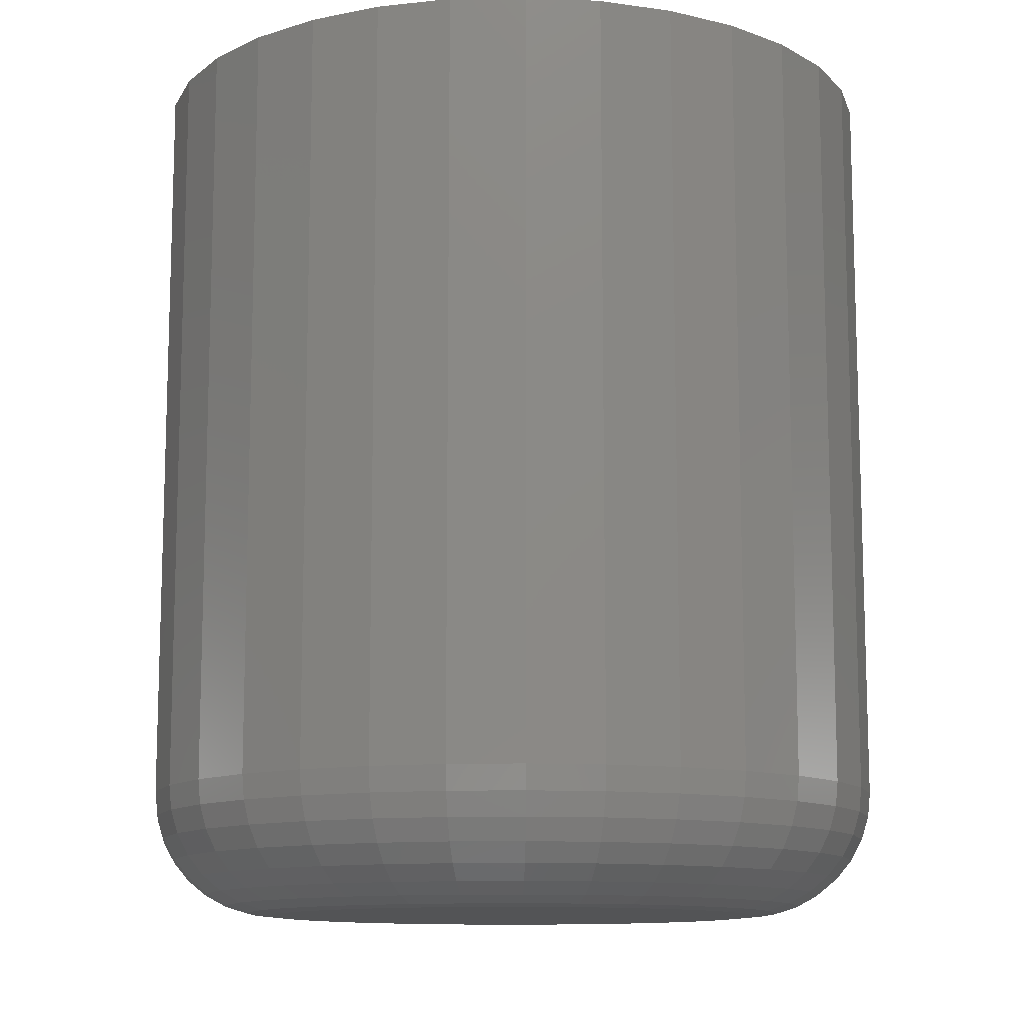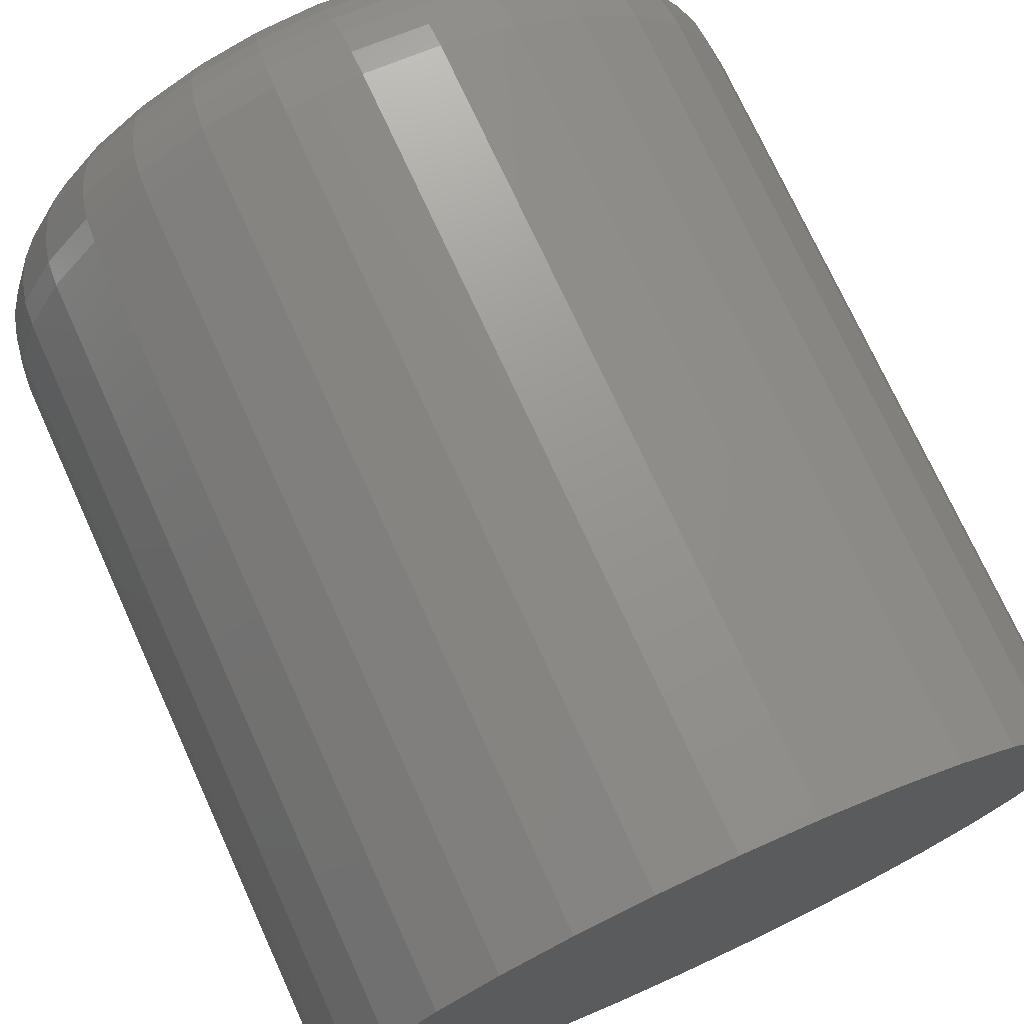
<metadata>
{"format":"stl","ext":"stl","renderer":"f3d","projection":"perspective","resolution":1024,"background":"white","views":[{"elev":-11.5,"azim":20.5,"up":"+Y"},{"elev":73.5,"azim":155.5,"up":"+Z"}]}
</metadata>
<code>
# stl→obj: 320 verts, 636 faces
v 0.7193 -0.05469 0.01361
v 0.6993 -0.05469 0.01163
v 0.7217 -0.05469 0.01163
v 0.6973 -0.05469 0.009229
v 0.7237 -0.05469 0.009229
v 0.6959 -0.05469 0.006485
v 0.7252 -0.05469 0.006485
v 0.7252 -0.05469 -0.005663
v 0.6973 -0.05469 -0.008407
v 0.7237 -0.05469 -0.008407
v 0.6993 -0.05469 -0.01081
v 0.7217 -0.05469 -0.01081
v 0.7017 -0.05469 -0.01279
v 0.7193 -0.05469 -0.01279
v 0.7045 -0.05469 -0.01425
v 0.7074 -0.05469 -0.01516
v 0.7166 -0.05469 -0.01425
v 0.7105 -0.05469 -0.01546
v 0.7136 -0.05469 -0.01516
v 0.7017 -0.05469 0.01361
v 0.7166 -0.05469 0.01507
v 0.7136 -0.05469 0.01598
v 0.7105 -0.05469 0.01628
v 0.7074 -0.05469 0.01598
v 0.7045 -0.05469 0.01507
v 0.7261 -0.05469 0.003508
v 0.695 -0.05469 0.003508
v 0.7264 -0.05469 0.0004112
v 0.6947 -0.05469 0.0004112
v 0.7261 -0.05469 -0.002685
v 0.695 -0.05469 -0.002685
v 0.6959 -0.05469 -0.005663
v 0.7342 3.469e-18 0.0004112
v 0.7342 -0.04688 0.0004112
v 0.7338 3.181e-18 -0.004209
v 0.7338 -0.04688 -0.004209
v 0.7324 2.903e-18 -0.008652
v 0.7324 -0.04688 -0.008652
v 0.7302 2.648e-18 -0.01275
v 0.7302 -0.04688 -0.01275
v 0.7273 2.424e-18 -0.01634
v 0.7273 -0.04688 -0.01634
v 0.7237 2.24e-18 -0.01928
v 0.7237 -0.04688 -0.01928
v 0.7196 2.103e-18 -0.02147
v 0.7196 -0.04688 -0.02147
v 0.7151 2.019e-18 -0.02282
v 0.7151 -0.04688 -0.02282
v 0.7105 1.99e-18 -0.02327
v 0.7105 -0.04688 -0.02327
v 0.7059 2.019e-18 -0.02282
v 0.7059 -0.04688 -0.02282
v 0.7015 2.103e-18 -0.02147
v 0.7015 -0.04688 -0.02147
v 0.6974 2.24e-18 -0.01928
v 0.6974 -0.04688 -0.01928
v 0.6938 2.424e-18 -0.01634
v 0.6938 -0.04688 -0.01634
v 0.6908 2.648e-18 -0.01275
v 0.6908 -0.04688 -0.01275
v 0.6886 2.903e-18 -0.008652
v 0.6886 -0.04688 -0.008652
v 0.6873 3.181e-18 -0.004209
v 0.6873 -0.04688 -0.004209
v 0.6868 3.469e-18 0.0004112
v 0.6868 -0.04688 0.0004112
v 0.6873 3.758e-18 0.005032
v 0.6873 -0.04688 0.005032
v 0.6886 4.035e-18 0.009475
v 0.6886 -0.04688 0.009475
v 0.6908 4.291e-18 0.01357
v 0.6908 -0.04688 0.01357
v 0.6938 4.515e-18 0.01716
v 0.6938 -0.04688 0.01716
v 0.6974 4.699e-18 0.0201
v 0.6974 -0.04688 0.0201
v 0.7015 4.836e-18 0.02229
v 0.7015 -0.04688 0.02229
v 0.7059 4.92e-18 0.02364
v 0.7059 -0.04688 0.02364
v 0.7105 4.949e-18 0.0241
v 0.7105 -0.04688 0.0241
v 0.7151 4.92e-18 0.02364
v 0.7151 -0.04688 0.02364
v 0.7196 4.836e-18 0.02229
v 0.7196 -0.04688 0.02229
v 0.7237 4.699e-18 0.0201
v 0.7237 -0.04688 0.0201
v 0.7273 4.515e-18 0.01716
v 0.7273 -0.04688 0.01716
v 0.7302 4.291e-18 0.01357
v 0.7302 -0.04688 0.01357
v 0.7324 4.035e-18 0.009475
v 0.7324 -0.04688 0.009475
v 0.7338 3.758e-18 0.005032
v 0.7338 -0.04688 0.005032
v 0.6931 -0.05454 0.0004112
v 0.6935 -0.05454 0.003805
v 0.6917 -0.05409 0.0004112
v 0.692 -0.05409 0.004091
v 0.6903 -0.05337 0.0004112
v 0.6907 -0.05337 0.004354
v 0.6891 -0.0524 0.0004112
v 0.6895 -0.0524 0.004585
v 0.6882 -0.05122 0.0004112
v 0.6886 -0.05122 0.004775
v 0.6874 -0.04986 0.0004112
v 0.6879 -0.04986 0.004916
v 0.687 -0.0484 0.0004112
v 0.6874 -0.0484 0.005002
v 0.7276 -0.05454 0.003805
v 0.7279 -0.05454 0.0004112
v 0.729 -0.05409 0.004091
v 0.7294 -0.05409 0.0004112
v 0.7304 -0.05337 0.004354
v 0.7307 -0.05337 0.0004112
v 0.7315 -0.0524 0.004585
v 0.7319 -0.0524 0.0004112
v 0.7325 -0.05122 0.004775
v 0.7329 -0.05122 0.0004112
v 0.7332 -0.04986 0.004916
v 0.7336 -0.04986 0.0004112
v 0.7336 -0.0484 0.005002
v 0.7341 -0.0484 0.0004112
v 0.7266 -0.05454 0.007068
v 0.728 -0.05409 0.007629
v 0.7292 -0.05337 0.008146
v 0.7303 -0.0524 0.008599
v 0.7312 -0.05122 0.008971
v 0.7319 -0.04986 0.009247
v 0.7323 -0.0484 0.009417
v 0.725 -0.05454 0.01008
v 0.7262 -0.05409 0.01089
v 0.7273 -0.05337 0.01164
v 0.7283 -0.0524 0.0123
v 0.7291 -0.05122 0.01284
v 0.7297 -0.04986 0.01324
v 0.7301 -0.0484 0.01349
v 0.7228 -0.05454 0.01271
v 0.7239 -0.05409 0.01375
v 0.7248 -0.05337 0.0147
v 0.7257 -0.0524 0.01554
v 0.7263 -0.05122 0.01623
v 0.7269 -0.04986 0.01674
v 0.7272 -0.0484 0.01705
v 0.7202 -0.05454 0.01488
v 0.721 -0.05409 0.01609
v 0.7218 -0.05337 0.01722
v 0.7224 -0.0524 0.0182
v 0.723 -0.05122 0.01901
v 0.7234 -0.04986 0.01961
v 0.7236 -0.0484 0.01998
v 0.7172 -0.05454 0.01648
v 0.7177 -0.05409 0.01784
v 0.7183 -0.05337 0.01908
v 0.7187 -0.0524 0.02018
v 0.7191 -0.05122 0.02108
v 0.7194 -0.04986 0.02174
v 0.7195 -0.0484 0.02215
v 0.7139 -0.05454 0.01747
v 0.7142 -0.05409 0.01891
v 0.7145 -0.05337 0.02023
v 0.7147 -0.0524 0.0214
v 0.7149 -0.05122 0.02235
v 0.715 -0.04986 0.02306
v 0.7151 -0.0484 0.02349
v 0.7105 -0.05454 0.01781
v 0.7105 -0.05409 0.01927
v 0.7105 -0.05337 0.02062
v 0.7105 -0.0524 0.02181
v 0.7105 -0.05122 0.02278
v 0.7105 -0.04986 0.0235
v 0.7105 -0.0484 0.02395
v 0.7071 -0.05454 0.01747
v 0.7068 -0.05409 0.01891
v 0.7066 -0.05337 0.02023
v 0.7064 -0.0524 0.0214
v 0.7062 -0.05122 0.02235
v 0.706 -0.04986 0.02306
v 0.7059 -0.0484 0.02349
v 0.7039 -0.05454 0.01648
v 0.7033 -0.05409 0.01784
v 0.7028 -0.05337 0.01908
v 0.7023 -0.0524 0.02018
v 0.702 -0.05122 0.02108
v 0.7017 -0.04986 0.02174
v 0.7015 -0.0484 0.02215
v 0.7009 -0.05454 0.01488
v 0.7 -0.05409 0.01609
v 0.6993 -0.05337 0.01722
v 0.6986 -0.0524 0.0182
v 0.6981 -0.05122 0.01901
v 0.6977 -0.04986 0.01961
v 0.6975 -0.0484 0.01998
v 0.6982 -0.05454 0.01271
v 0.6972 -0.05409 0.01375
v 0.6962 -0.05337 0.0147
v 0.6954 -0.0524 0.01554
v 0.6947 -0.05122 0.01623
v 0.6942 -0.04986 0.01674
v 0.6939 -0.0484 0.01705
v 0.6961 -0.05454 0.01008
v 0.6948 -0.05409 0.01089
v 0.6937 -0.05337 0.01164
v 0.6927 -0.0524 0.0123
v 0.6919 -0.05122 0.01284
v 0.6913 -0.04986 0.01324
v 0.691 -0.0484 0.01349
v 0.6945 -0.05454 0.007068
v 0.6931 -0.05409 0.007629
v 0.6919 -0.05337 0.008146
v 0.6908 -0.0524 0.008599
v 0.6899 -0.05122 0.008971
v 0.6892 -0.04986 0.009247
v 0.6888 -0.0484 0.009417
v 0.7276 -0.05454 -0.002983
v 0.729 -0.05409 -0.003268
v 0.7304 -0.05337 -0.003532
v 0.7315 -0.0524 -0.003763
v 0.7325 -0.05122 -0.003953
v 0.7332 -0.04986 -0.004093
v 0.7336 -0.0484 -0.00418
v 0.6935 -0.05454 -0.002983
v 0.692 -0.05409 -0.003268
v 0.6907 -0.05337 -0.003532
v 0.6895 -0.0524 -0.003763
v 0.6886 -0.05122 -0.003953
v 0.6879 -0.04986 -0.004093
v 0.6874 -0.0484 -0.00418
v 0.6945 -0.05454 -0.006246
v 0.6931 -0.05409 -0.006807
v 0.6919 -0.05337 -0.007324
v 0.6908 -0.0524 -0.007777
v 0.6899 -0.05122 -0.008149
v 0.6892 -0.04986 -0.008425
v 0.6888 -0.0484 -0.008595
v 0.6961 -0.05454 -0.009253
v 0.6948 -0.05409 -0.01007
v 0.6937 -0.05337 -0.01082
v 0.6927 -0.0524 -0.01148
v 0.6919 -0.05122 -0.01202
v 0.6913 -0.04986 -0.01242
v 0.691 -0.0484 -0.01266
v 0.6982 -0.05454 -0.01189
v 0.6972 -0.05409 -0.01293
v 0.6962 -0.05337 -0.01388
v 0.6954 -0.0524 -0.01472
v 0.6947 -0.05122 -0.01541
v 0.6942 -0.04986 -0.01592
v 0.6939 -0.0484 -0.01623
v 0.7009 -0.05454 -0.01405
v 0.7 -0.05409 -0.01527
v 0.6993 -0.05337 -0.01639
v 0.6986 -0.0524 -0.01738
v 0.6981 -0.05122 -0.01819
v 0.6977 -0.04986 -0.01879
v 0.6975 -0.0484 -0.01916
v 0.7039 -0.05454 -0.01566
v 0.7033 -0.05409 -0.01701
v 0.7028 -0.05337 -0.01826
v 0.7023 -0.0524 -0.01936
v 0.702 -0.05122 -0.02025
v 0.7017 -0.04986 -0.02092
v 0.7015 -0.0484 -0.02133
v 0.7071 -0.05454 -0.01665
v 0.7068 -0.05409 -0.01809
v 0.7066 -0.05337 -0.01941
v 0.7064 -0.0524 -0.02057
v 0.7062 -0.05122 -0.02153
v 0.706 -0.04986 -0.02223
v 0.7059 -0.0484 -0.02267
v 0.7105 -0.05454 -0.01698
v 0.7105 -0.05409 -0.01845
v 0.7105 -0.05337 -0.0198
v 0.7105 -0.0524 -0.02098
v 0.7105 -0.05122 -0.02196
v 0.7105 -0.04986 -0.02268
v 0.7105 -0.0484 -0.02312
v 0.7139 -0.05454 -0.01665
v 0.7142 -0.05409 -0.01809
v 0.7145 -0.05337 -0.01941
v 0.7147 -0.0524 -0.02057
v 0.7149 -0.05122 -0.02153
v 0.715 -0.04986 -0.02223
v 0.7151 -0.0484 -0.02267
v 0.7172 -0.05454 -0.01566
v 0.7177 -0.05409 -0.01701
v 0.7183 -0.05337 -0.01826
v 0.7187 -0.0524 -0.01936
v 0.7191 -0.05122 -0.02025
v 0.7194 -0.04986 -0.02092
v 0.7195 -0.0484 -0.02133
v 0.7202 -0.05454 -0.01405
v 0.721 -0.05409 -0.01527
v 0.7218 -0.05337 -0.01639
v 0.7224 -0.0524 -0.01738
v 0.723 -0.05122 -0.01819
v 0.7234 -0.04986 -0.01879
v 0.7236 -0.0484 -0.01916
v 0.7228 -0.05454 -0.01189
v 0.7239 -0.05409 -0.01293
v 0.7248 -0.05337 -0.01388
v 0.7257 -0.0524 -0.01472
v 0.7263 -0.05122 -0.01541
v 0.7269 -0.04986 -0.01592
v 0.7272 -0.0484 -0.01623
v 0.725 -0.05454 -0.009253
v 0.7262 -0.05409 -0.01007
v 0.7273 -0.05337 -0.01082
v 0.7283 -0.0524 -0.01148
v 0.7291 -0.05122 -0.01202
v 0.7297 -0.04986 -0.01242
v 0.7301 -0.0484 -0.01266
v 0.7266 -0.05454 -0.006246
v 0.728 -0.05409 -0.006807
v 0.7292 -0.05337 -0.007324
v 0.7303 -0.0524 -0.007777
v 0.7312 -0.05122 -0.008149
v 0.7319 -0.04986 -0.008425
v 0.7323 -0.0484 -0.008595
f 1 2 3
f 3 2 4
f 3 4 5
f 5 4 6
f 5 6 7
f 8 9 10
f 10 9 11
f 10 11 12
f 12 11 13
f 12 13 14
f 13 15 14
f 14 15 16
f 14 16 17
f 16 18 17
f 17 18 19
f 20 2 1
f 20 1 21
f 20 21 22
f 20 22 23
f 20 23 24
f 20 24 25
f 7 6 26
f 26 6 27
f 26 27 28
f 28 27 29
f 28 29 30
f 30 29 31
f 30 31 8
f 8 31 32
f 8 32 9
f 33 34 35
f 35 34 36
f 35 36 37
f 37 36 38
f 37 38 39
f 39 38 40
f 39 40 41
f 41 40 42
f 41 42 43
f 43 42 44
f 43 44 45
f 45 44 46
f 45 46 47
f 47 46 48
f 47 48 49
f 49 48 50
f 49 50 51
f 51 50 52
f 51 52 53
f 53 52 54
f 53 54 55
f 55 54 56
f 55 56 57
f 57 56 58
f 57 58 59
f 59 58 60
f 59 60 61
f 61 60 62
f 61 62 63
f 63 62 64
f 63 64 65
f 65 64 66
f 65 66 67
f 67 66 68
f 67 68 69
f 69 68 70
f 69 70 71
f 71 70 72
f 71 72 73
f 73 72 74
f 73 74 75
f 75 74 76
f 75 76 77
f 77 76 78
f 77 78 79
f 79 78 80
f 79 80 81
f 81 80 82
f 81 82 83
f 83 82 84
f 83 84 85
f 85 84 86
f 85 86 87
f 87 86 88
f 87 88 89
f 89 88 90
f 89 90 91
f 91 90 92
f 91 92 93
f 93 92 94
f 93 94 95
f 95 94 96
f 95 96 33
f 33 96 34
f 29 27 97
f 97 27 98
f 97 98 99
f 99 98 100
f 99 100 101
f 101 100 102
f 101 102 103
f 103 102 104
f 103 104 105
f 105 104 106
f 105 106 107
f 107 106 108
f 107 108 109
f 109 108 110
f 109 110 66
f 66 110 68
f 26 28 111
f 111 28 112
f 111 112 113
f 113 112 114
f 113 114 115
f 115 114 116
f 115 116 117
f 117 116 118
f 117 118 119
f 119 118 120
f 119 120 121
f 121 120 122
f 121 122 123
f 123 122 124
f 123 124 96
f 96 124 34
f 7 26 125
f 125 26 111
f 125 111 126
f 126 111 113
f 126 113 127
f 127 113 115
f 127 115 128
f 128 115 117
f 128 117 129
f 129 117 119
f 129 119 130
f 130 119 121
f 130 121 131
f 131 121 123
f 131 123 94
f 94 123 96
f 5 7 132
f 132 7 125
f 132 125 133
f 133 125 126
f 133 126 134
f 134 126 127
f 134 127 135
f 135 127 128
f 135 128 136
f 136 128 129
f 136 129 137
f 137 129 130
f 137 130 138
f 138 130 131
f 138 131 92
f 92 131 94
f 3 5 139
f 139 5 132
f 139 132 140
f 140 132 133
f 140 133 141
f 141 133 134
f 141 134 142
f 142 134 135
f 142 135 143
f 143 135 136
f 143 136 144
f 144 136 137
f 144 137 145
f 145 137 138
f 145 138 90
f 90 138 92
f 1 3 146
f 146 3 139
f 146 139 147
f 147 139 140
f 147 140 148
f 148 140 141
f 148 141 149
f 149 141 142
f 149 142 150
f 150 142 143
f 150 143 151
f 151 143 144
f 151 144 152
f 152 144 145
f 152 145 88
f 88 145 90
f 21 1 153
f 153 1 146
f 153 146 154
f 154 146 147
f 154 147 155
f 155 147 148
f 155 148 156
f 156 148 149
f 156 149 157
f 157 149 150
f 157 150 158
f 158 150 151
f 158 151 159
f 159 151 152
f 159 152 86
f 86 152 88
f 22 21 160
f 160 21 153
f 160 153 161
f 161 153 154
f 161 154 162
f 162 154 155
f 162 155 163
f 163 155 156
f 163 156 164
f 164 156 157
f 164 157 165
f 165 157 158
f 165 158 166
f 166 158 159
f 166 159 84
f 84 159 86
f 23 22 167
f 167 22 160
f 167 160 168
f 168 160 161
f 168 161 169
f 169 161 162
f 169 162 170
f 170 162 163
f 170 163 171
f 171 163 164
f 171 164 172
f 172 164 165
f 172 165 173
f 173 165 166
f 173 166 82
f 82 166 84
f 24 23 174
f 174 23 167
f 174 167 175
f 175 167 168
f 175 168 176
f 176 168 169
f 176 169 177
f 177 169 170
f 177 170 178
f 178 170 171
f 178 171 179
f 179 171 172
f 179 172 180
f 180 172 173
f 180 173 80
f 80 173 82
f 25 24 181
f 181 24 174
f 181 174 182
f 182 174 175
f 182 175 183
f 183 175 176
f 183 176 184
f 184 176 177
f 184 177 185
f 185 177 178
f 185 178 186
f 186 178 179
f 186 179 187
f 187 179 180
f 187 180 78
f 78 180 80
f 20 25 188
f 188 25 181
f 188 181 189
f 189 181 182
f 189 182 190
f 190 182 183
f 190 183 191
f 191 183 184
f 191 184 192
f 192 184 185
f 192 185 193
f 193 185 186
f 193 186 194
f 194 186 187
f 194 187 76
f 76 187 78
f 2 20 195
f 195 20 188
f 195 188 196
f 196 188 189
f 196 189 197
f 197 189 190
f 197 190 198
f 198 190 191
f 198 191 199
f 199 191 192
f 199 192 200
f 200 192 193
f 200 193 201
f 201 193 194
f 201 194 74
f 74 194 76
f 4 2 202
f 202 2 195
f 202 195 203
f 203 195 196
f 203 196 204
f 204 196 197
f 204 197 205
f 205 197 198
f 205 198 206
f 206 198 199
f 206 199 207
f 207 199 200
f 207 200 208
f 208 200 201
f 208 201 72
f 72 201 74
f 6 4 209
f 209 4 202
f 209 202 210
f 210 202 203
f 210 203 211
f 211 203 204
f 211 204 212
f 212 204 205
f 212 205 213
f 213 205 206
f 213 206 214
f 214 206 207
f 214 207 215
f 215 207 208
f 215 208 70
f 70 208 72
f 27 6 98
f 98 6 209
f 98 209 100
f 100 209 210
f 100 210 102
f 102 210 211
f 102 211 104
f 104 211 212
f 104 212 106
f 106 212 213
f 106 213 108
f 108 213 214
f 108 214 110
f 110 214 215
f 110 215 68
f 68 215 70
f 28 30 112
f 112 30 216
f 112 216 114
f 114 216 217
f 114 217 116
f 116 217 218
f 116 218 118
f 118 218 219
f 118 219 120
f 120 219 220
f 120 220 122
f 122 220 221
f 122 221 124
f 124 221 222
f 124 222 34
f 34 222 36
f 31 29 223
f 223 29 97
f 223 97 224
f 224 97 99
f 224 99 225
f 225 99 101
f 225 101 226
f 226 101 103
f 226 103 227
f 227 103 105
f 227 105 228
f 228 105 107
f 228 107 229
f 229 107 109
f 229 109 64
f 64 109 66
f 32 31 230
f 230 31 223
f 230 223 231
f 231 223 224
f 231 224 232
f 232 224 225
f 232 225 233
f 233 225 226
f 233 226 234
f 234 226 227
f 234 227 235
f 235 227 228
f 235 228 236
f 236 228 229
f 236 229 62
f 62 229 64
f 9 32 237
f 237 32 230
f 237 230 238
f 238 230 231
f 238 231 239
f 239 231 232
f 239 232 240
f 240 232 233
f 240 233 241
f 241 233 234
f 241 234 242
f 242 234 235
f 242 235 243
f 243 235 236
f 243 236 60
f 60 236 62
f 11 9 244
f 244 9 237
f 244 237 245
f 245 237 238
f 245 238 246
f 246 238 239
f 246 239 247
f 247 239 240
f 247 240 248
f 248 240 241
f 248 241 249
f 249 241 242
f 249 242 250
f 250 242 243
f 250 243 58
f 58 243 60
f 13 11 251
f 251 11 244
f 251 244 252
f 252 244 245
f 252 245 253
f 253 245 246
f 253 246 254
f 254 246 247
f 254 247 255
f 255 247 248
f 255 248 256
f 256 248 249
f 256 249 257
f 257 249 250
f 257 250 56
f 56 250 58
f 15 13 258
f 258 13 251
f 258 251 259
f 259 251 252
f 259 252 260
f 260 252 253
f 260 253 261
f 261 253 254
f 261 254 262
f 262 254 255
f 262 255 263
f 263 255 256
f 263 256 264
f 264 256 257
f 264 257 54
f 54 257 56
f 16 15 265
f 265 15 258
f 265 258 266
f 266 258 259
f 266 259 267
f 267 259 260
f 267 260 268
f 268 260 261
f 268 261 269
f 269 261 262
f 269 262 270
f 270 262 263
f 270 263 271
f 271 263 264
f 271 264 52
f 52 264 54
f 18 16 272
f 272 16 265
f 272 265 273
f 273 265 266
f 273 266 274
f 274 266 267
f 274 267 275
f 275 267 268
f 275 268 276
f 276 268 269
f 276 269 277
f 277 269 270
f 277 270 278
f 278 270 271
f 278 271 50
f 50 271 52
f 19 18 279
f 279 18 272
f 279 272 280
f 280 272 273
f 280 273 281
f 281 273 274
f 281 274 282
f 282 274 275
f 282 275 283
f 283 275 276
f 283 276 284
f 284 276 277
f 284 277 285
f 285 277 278
f 285 278 48
f 48 278 50
f 17 19 286
f 286 19 279
f 286 279 287
f 287 279 280
f 287 280 288
f 288 280 281
f 288 281 289
f 289 281 282
f 289 282 290
f 290 282 283
f 290 283 291
f 291 283 284
f 291 284 292
f 292 284 285
f 292 285 46
f 46 285 48
f 14 17 293
f 293 17 286
f 293 286 294
f 294 286 287
f 294 287 295
f 295 287 288
f 295 288 296
f 296 288 289
f 296 289 297
f 297 289 290
f 297 290 298
f 298 290 291
f 298 291 299
f 299 291 292
f 299 292 44
f 44 292 46
f 12 14 300
f 300 14 293
f 300 293 301
f 301 293 294
f 301 294 302
f 302 294 295
f 302 295 303
f 303 295 296
f 303 296 304
f 304 296 297
f 304 297 305
f 305 297 298
f 305 298 306
f 306 298 299
f 306 299 42
f 42 299 44
f 10 12 307
f 307 12 300
f 307 300 308
f 308 300 301
f 308 301 309
f 309 301 302
f 309 302 310
f 310 302 303
f 310 303 311
f 311 303 304
f 311 304 312
f 312 304 305
f 312 305 313
f 313 305 306
f 313 306 40
f 40 306 42
f 8 10 314
f 314 10 307
f 314 307 315
f 315 307 308
f 315 308 316
f 316 308 309
f 316 309 317
f 317 309 310
f 317 310 318
f 318 310 311
f 318 311 319
f 319 311 312
f 319 312 320
f 320 312 313
f 320 313 38
f 38 313 40
f 30 8 216
f 216 8 314
f 216 314 217
f 217 314 315
f 217 315 218
f 218 315 316
f 218 316 219
f 219 316 317
f 219 317 220
f 220 317 318
f 220 318 221
f 221 318 319
f 221 319 222
f 222 319 320
f 222 320 36
f 36 320 38
f 77 79 81
f 77 81 83
f 85 77 83
f 75 77 85
f 87 75 85
f 73 75 87
f 89 73 87
f 71 73 89
f 91 71 89
f 69 71 91
f 93 69 91
f 67 69 93
f 95 67 93
f 37 61 35
f 59 61 37
f 39 59 37
f 57 59 39
f 41 57 39
f 55 57 41
f 43 55 41
f 53 55 43
f 45 53 43
f 51 53 45
f 49 51 45
f 47 49 45
f 61 63 35
f 35 63 65
f 35 65 33
f 33 65 67
f 33 67 95

</code>
